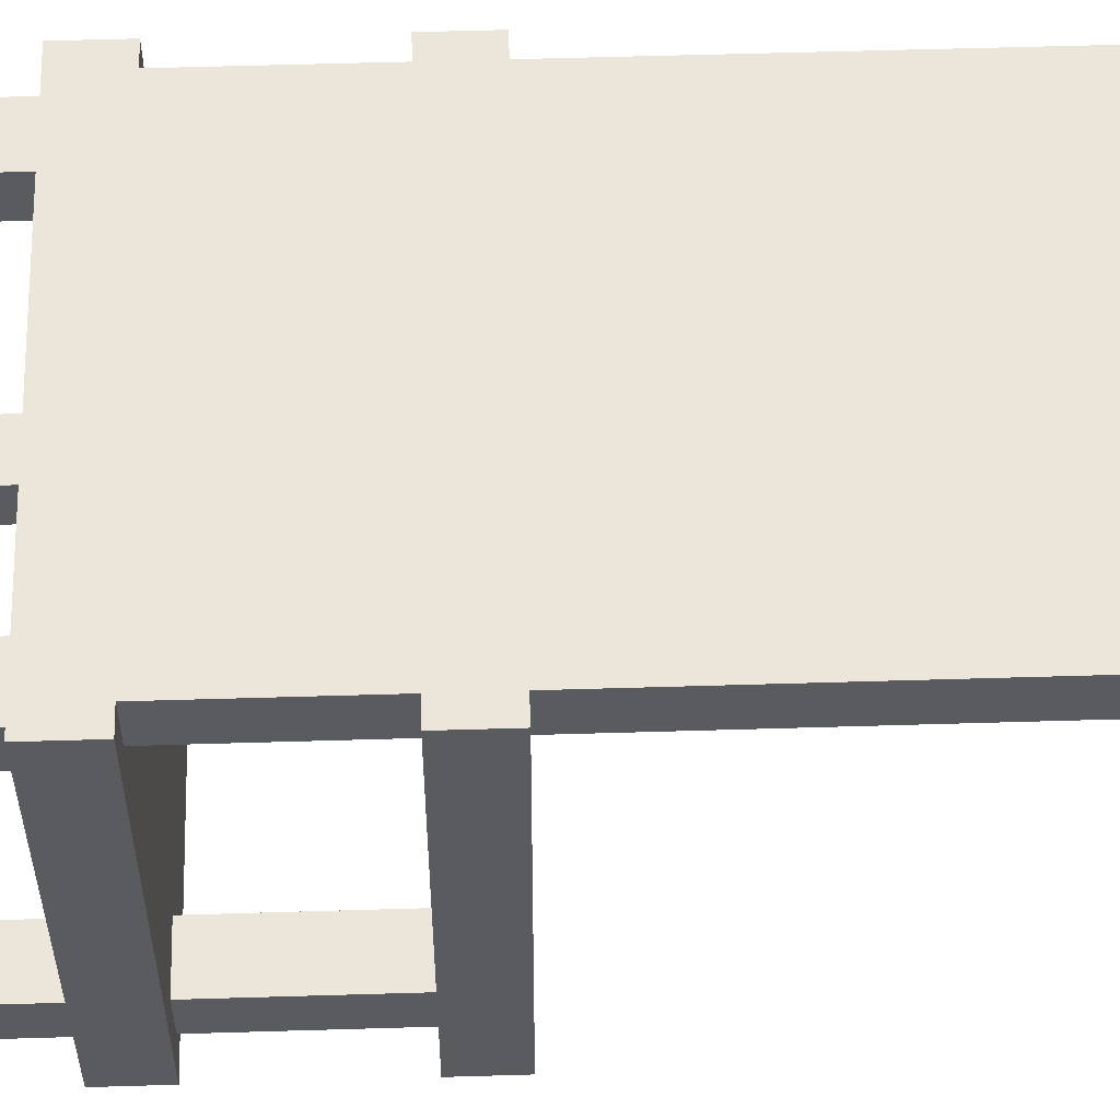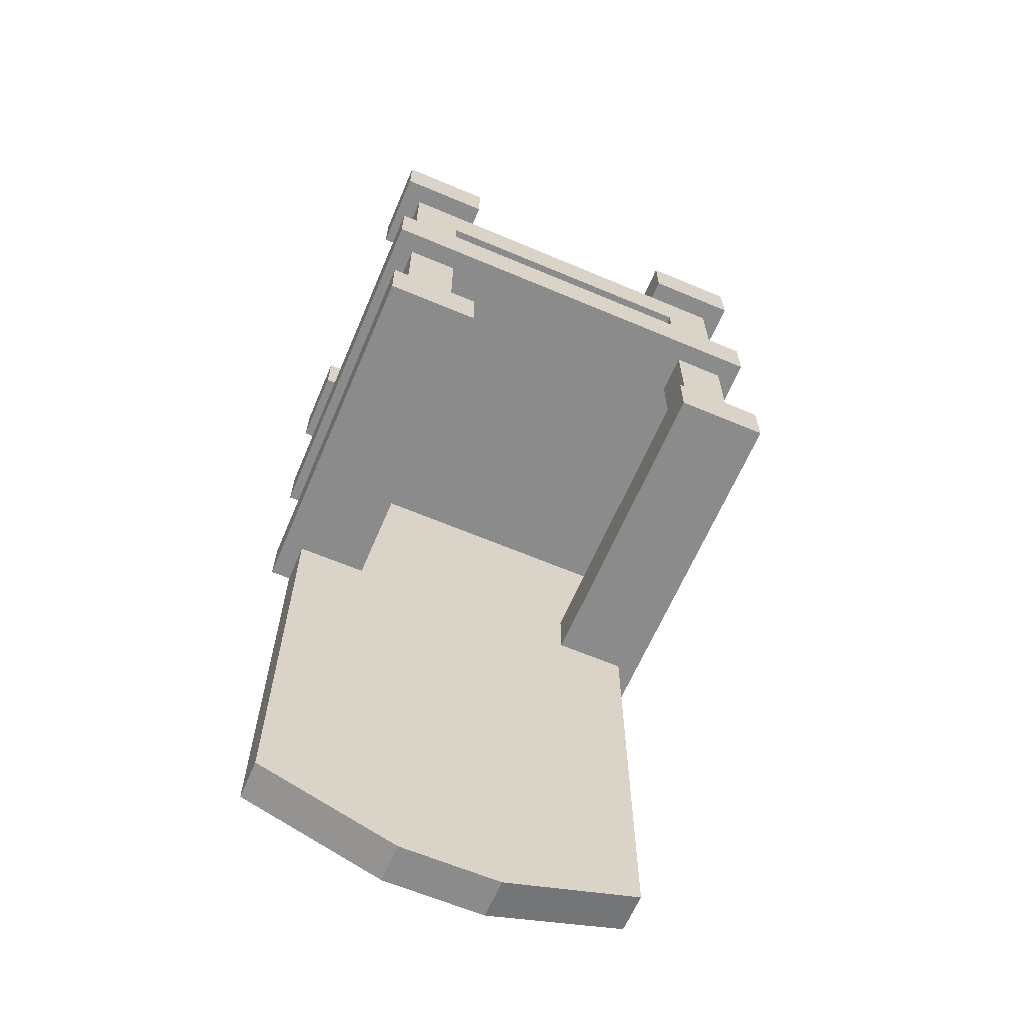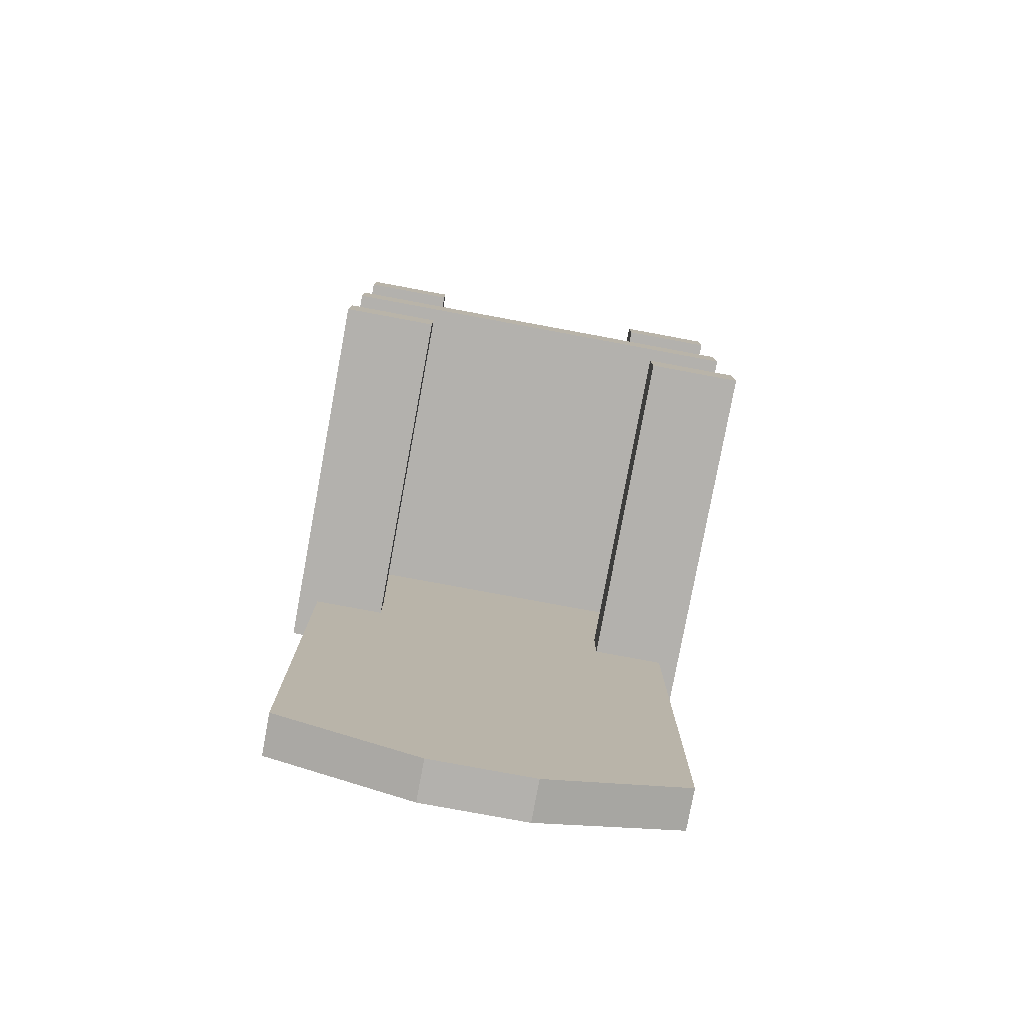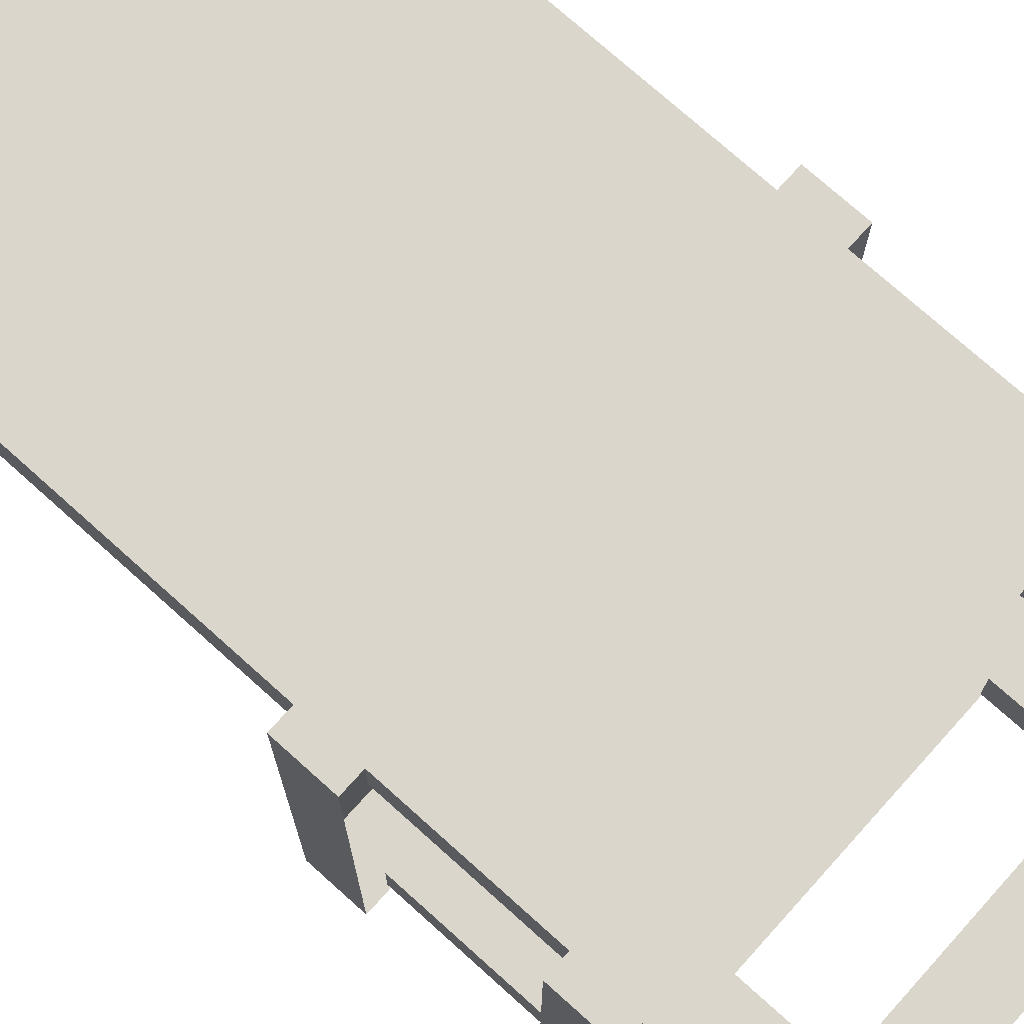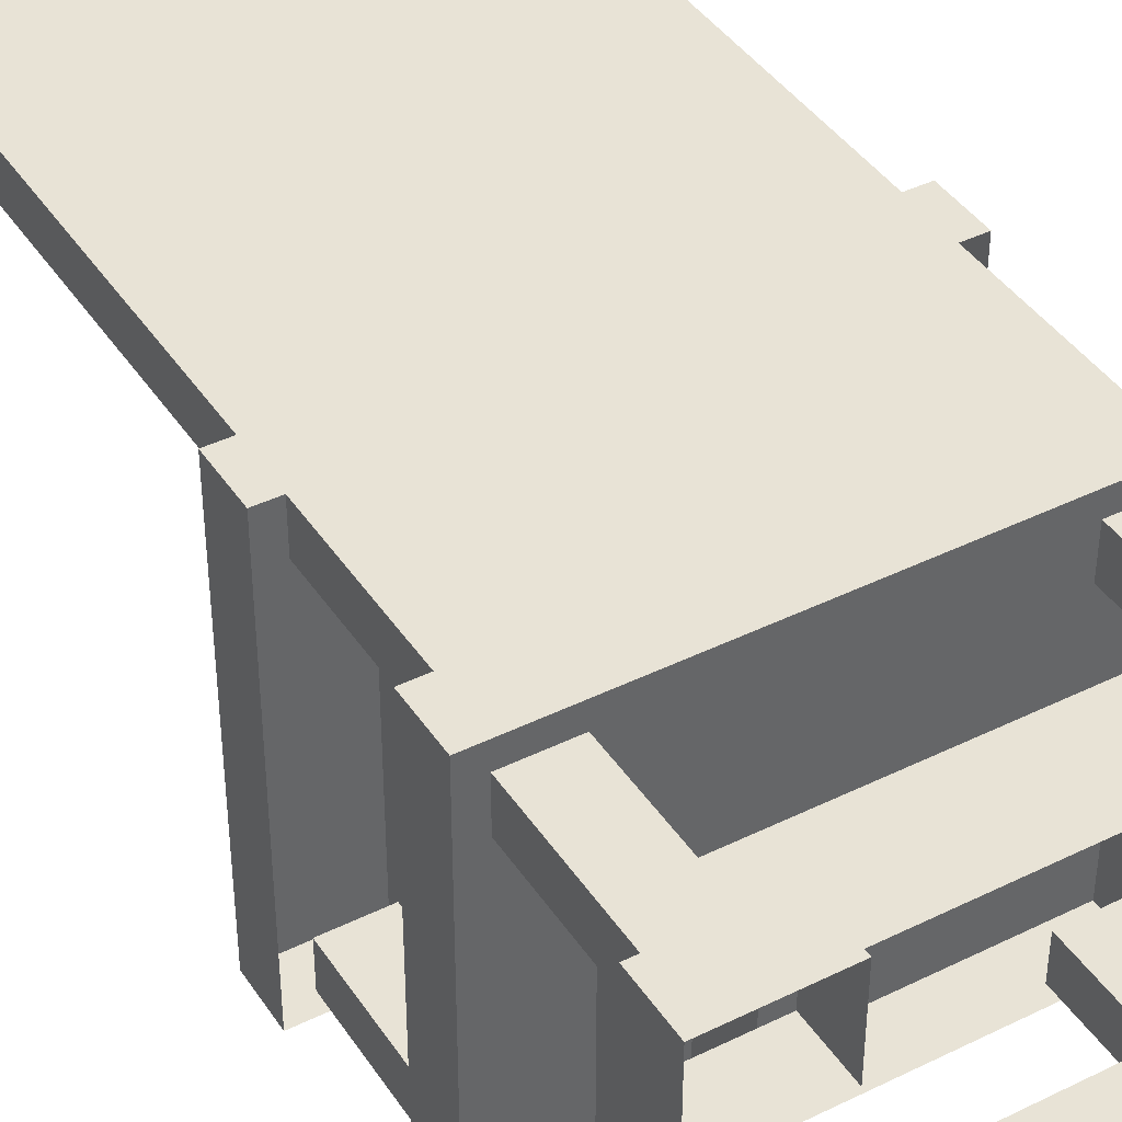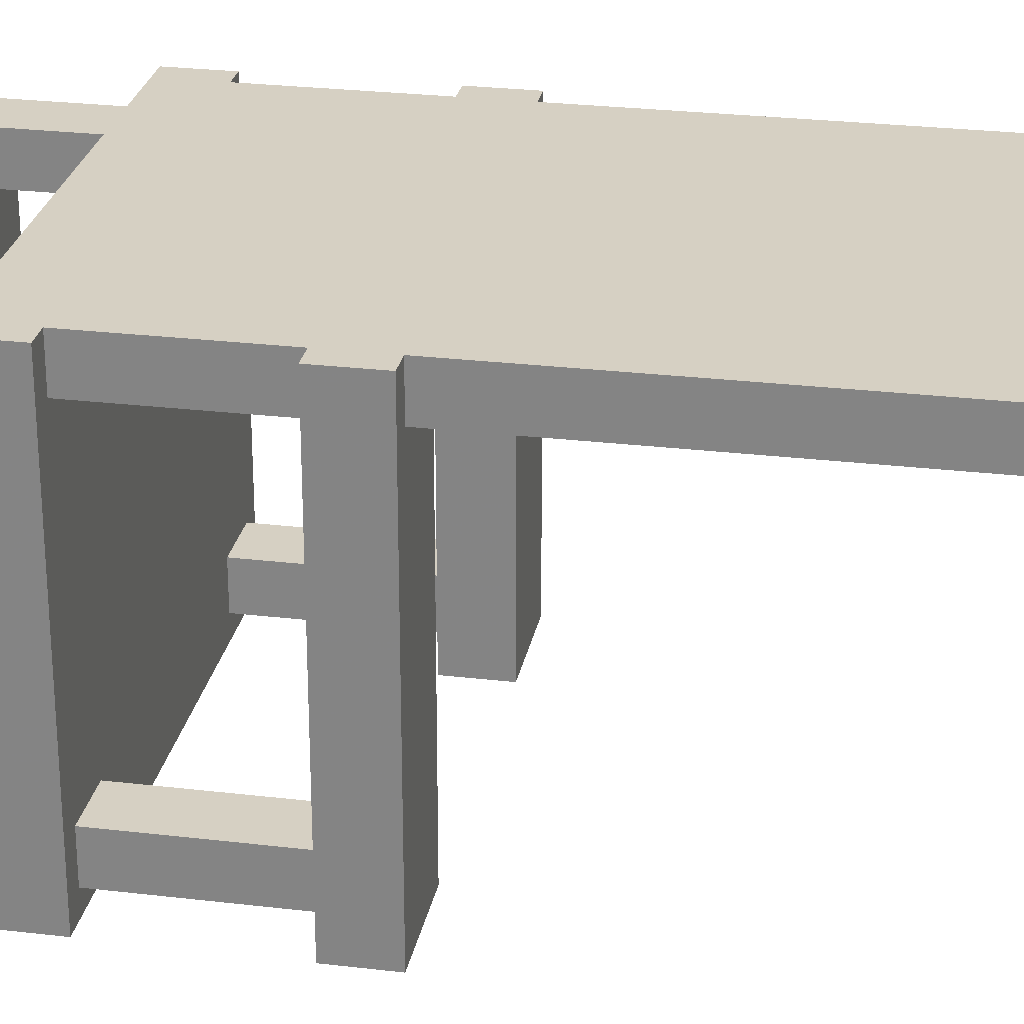
<metadata>
{"format":"obj","ext":"obj","renderer":"f3d","projection":"perspective","resolution":1024,"background":"white","views":[{"elev":56.6,"azim":-91.8,"up":"+Z"},{"elev":-64.0,"azim":156.9,"up":"+Y"},{"elev":-79.3,"azim":169.5,"up":"+Y"},{"elev":74.0,"azim":132.0,"up":"+Z"},{"elev":41.4,"azim":149.3,"up":"+Z"},{"elev":26.5,"azim":-79.4,"up":"+Z"}]}
</metadata>
<code>
v -0.07812 -1.359 0.2031
v -0.07812 -1.359 0.1406
v 0.07812 -1.359 0.1406
v 0.07812 -1.359 0.2031
v 0.2969 -1.281 0.2031
v -0.2969 -1.281 0.2031
v -0.2969 -1.281 0.1406
v 0.2969 -1.281 0.1406
v 0.2969 -0.625 0.1406
v 0.2969 -0.625 0.2031
v -0.2969 -0.625 0.2031
v -0.2969 -0.625 0.1406
v -0.1875 -1.203 0.1406
v 0 -1.281 0.1406
v 0.1875 -1.203 0.1406
v 0.1875 -0.625 0.1406
v 0.1875 -0.625 -0.3594
v 0.2969 -0.625 -0.3594
v 0.3281 -0.625 0.1406
v 0.3281 -0.625 0.2031
v 0.3281 -0.5469 0.2031
v 0.2969 -0.5469 0.2031
v -0.2969 -0.5469 0.2031
v -0.3281 -0.625 0.2031
v -0.3281 -0.625 0.1406
v -0.3281 -0.625 -0.3594
v -0.2969 -0.625 -0.3594
v -0.1875 -0.625 0.1406
v -0.1875 -0.625 -0.3594
v -0.1875 -0.5469 -0.3594
v -0.1875 -0.5469 0.1406
v -0.2969 -0.5469 -0.3594
v -0.3281 -0.5469 -0.3594
v -0.3281 -0.5469 0.1406
v -0.3281 -0.5469 0.2031
v 0.1875 -0.5469 0.1406
v 0.1875 -0.5469 -0.3594
v 0.2969 -0.5469 -0.3594
v 0.3281 -0.5469 -0.3594
v 0.3281 -0.625 -0.3594
v 0.3281 -0.5469 0.1406
v -0.3281 -0.3281 0.2031
v -0.3281 -0.3281 0.1406
v -0.2969 -0.3281 0.1406
v -0.2969 -0.3281 0.2031
v -0.2969 -0.25 0.2031
v -0.3281 -0.25 0.2031
v -0.3281 -0.25 0.1406
v -0.3281 -0.25 -0.3594
v -0.3281 -0.3281 -0.3594
v -0.2969 -0.3281 -0.3594
v 0.2969 -0.3281 0.1406
v -0.1875 -0.4062 0.1406
v -0.2969 -0.5469 0.1406
v 0.2969 -0.3281 0.2031
v 0.2969 -0.25 0.2031
v 0.3281 -0.25 0.2031
v 0.3281 -0.3281 0.2031
v 0.3281 -0.25 0.1406
v 0.3281 -0.3281 0.1406
v 0.3281 -0.3281 -0.3594
v 0.3281 -0.25 -0.3594
v 0.2969 -0.3281 -0.3594
v 0.2969 -0.25 -0.3594
v -0.2969 -0.25 -0.3594
v 0.2969 -0.5469 0.1406
v 0.1875 -0.4062 0.1406
v -0.2188 -0.5469 -0.3281
v -0.2188 -0.3281 -0.3281
v -0.2188 -0.3281 -0.2656
v -0.2188 -0.5469 -0.2656
v -0.2969 -0.5469 -0.2656
v -0.2969 -0.3281 -0.2656
v -0.2969 -0.5469 -0.3281
v -0.2969 -0.3281 -0.3281
v 0.2969 -0.5469 -0.3281
v 0.2969 -0.3281 -0.3281
v 0.2969 -0.3281 -0.2656
v 0.2969 -0.5469 -0.2656
v 0.2188 -0.5469 -0.2656
v 0.2188 -0.3281 -0.2656
v 0.2188 -0.5469 -0.3281
v 0.2188 -0.3281 -0.3281
v 0.2188 -0.25 -0.3281
v 0.2188 -0.1094 -0.3281
v 0.2969 -0.1094 -0.3281
v 0.2969 -0.25 -0.3281
v 0.2969 -0.1094 -0.2656
v 0.2969 -0.25 -0.2656
v 0.2188 -0.25 -0.2656
v 0.2188 -0.1094 -0.2656
v 0.2969 -0.25 0.1719
v 0.2969 -0.1094 0.1719
v 0.2188 -0.1094 0.1719
v 0.2188 -0.25 0.1719
v 0.2188 -0.1094 0.1094
v 0.2188 -0.25 0.1094
v 0.2969 -0.25 0.1094
v 0.2969 -0.1094 0.1094
v -0.2969 -0.25 -0.3281
v -0.2969 -0.1094 -0.3281
v -0.2188 -0.1094 -0.3281
v -0.2188 -0.25 -0.3281
v -0.2188 -0.1094 -0.2656
v -0.2188 -0.25 -0.2656
v -0.2969 -0.25 -0.2656
v -0.2969 -0.1094 -0.2656
v -0.2188 -0.25 0.1719
v -0.2188 -0.1094 0.1719
v -0.2969 -0.1094 0.1719
v -0.2969 -0.25 0.1719
v -0.2969 -0.1094 0.1094
v -0.2969 -0.25 0.1094
v -0.2188 -0.25 0.1094
v -0.2188 -0.1094 0.1094
v -0.2969 -0.03125 -0.3281
v -0.2188 -0.03125 -0.3281
v -0.1875 -0.03125 -0.3281
v -0.1875 -0.1094 -0.3281
v -0.1875 -0.1094 -0.2656
v -0.1875 -0.03125 -0.2656
v -0.2188 -0.03125 -0.2656
v -0.2188 -0.1094 -0.2344
v -0.2969 -0.1094 -0.2344
v -0.2969 -0.03125 -0.2656
v -0.2188 -0.03125 0.1719
v -0.2969 -0.03125 0.1719
v -0.2969 -0.03125 0.1094
v -0.2969 -0.03125 0.07812
v -0.2969 -0.1094 0.07812
v -0.2188 -0.1094 0.07812
v -0.2188 -0.03125 0.07812
v -0.2188 -0.03125 0.1094
v -0.1875 -0.1094 0.1094
v -0.1875 -0.1094 0.1719
v -0.1875 -0.03125 0.1719
v -0.1875 -0.03125 0.2031
v -0.3281 -0.03125 0.2031
v -0.3281 -0.03125 0.07812
v -0.2969 0.04688 0.07812
v -0.2188 0.04688 0.07812
v -0.1875 0.04688 0.07812
v -0.1875 -0.03125 0.07812
v -0.1875 -0.03125 0.1094
v 0.1875 -0.03125 0.1094
v 0.1875 -0.1094 0.1094
v 0.1875 -0.1094 0.1719
v 0.1875 -0.03125 0.1719
v 0.1875 -0.03125 -0.3281
v 0.1875 -0.1094 -0.3281
v 0.1875 -0.1094 -0.2656
v 0.1875 -0.03125 -0.2656
v 0.2188 -0.03125 -0.3281
v 0.2188 -0.03125 -0.2656
v 0.1875 -0.03125 -0.2344
v 0.1875 0.04688 -0.2344
v 0.1875 0.04688 -0.2656
v 0.1875 0.04688 -0.3281
v 0.1875 0.04688 -0.3594
v 0.1875 -0.03125 -0.3594
v 0.3281 -0.03125 -0.3594
v 0.2969 -0.03125 -0.3281
v 0.2969 -0.03125 -0.2656
v 0.2969 -0.03125 -0.2344
v 0.2969 -0.1094 -0.2344
v 0.2188 -0.1094 -0.2344
v 0.2188 -0.03125 -0.2344
v 0.2188 0.04688 -0.2344
v 0.2969 0.04688 -0.2344
v 0.3281 -0.03125 -0.2344
v 0.3281 0.04688 -0.2344
v 0.3281 0.04688 -0.3594
v 0.2188 -0.03125 0.1719
v 0.2188 -0.03125 0.1094
v 0.2188 -0.1094 0.07812
v 0.2969 -0.1094 0.07812
v 0.2969 -0.03125 0.1094
v 0.2969 -0.03125 0.1719
v -0.1875 0.04688 0.2031
v -0.3281 0.04688 0.2031
v -0.3281 0.04688 0.07812
v -0.2188 -0.03125 -0.2344
v -0.2188 0.04688 -0.2344
v -0.2969 0.04688 -0.2344
v -0.2969 -0.03125 -0.2344
v -0.3281 0.04688 -0.2344
v -0.3281 -0.03125 -0.2344
v -0.3281 -0.03125 -0.3594
v -0.3281 0.04688 -0.3594
v -0.1875 0.04688 -0.3594
v -0.1875 -0.03125 -0.3594
v -0.1875 -0.03125 -0.2344
v -0.1875 0.04688 -0.2344
v -0.1875 0.04688 -0.2656
v 0.1875 -0.03125 0.07812
v 0.1875 0.04688 0.07812
v 0.2188 0.04688 0.07812
v 0.2188 -0.03125 0.07812
v 0.1875 0.04688 0.1094
v 0.3281 -0.03125 0.2031
v 0.3281 0.04688 0.2031
v 0.1875 0.04688 0.2031
v 0.1875 -0.03125 0.2031
v 0.3281 -0.03125 0.07812
v 0.3281 0.04688 0.07812
v 0.2969 -0.03125 0.07812
v 0.2969 0.04688 0.07812
v -0.1875 0.04688 -0.3281
v -0.1875 0.04688 0.1094
v 0.1875 0.04688 0.1719
v -0.1875 0.04688 0.1719
f 1 2 3
f 1 3 4
f 1 6 2
f 2 6 7
f 1 4 5
f 1 5 6
f 2 7 8
f 2 8 3
f 3 8 4
f 4 8 5
f 5 10 6
f 6 10 11
f 7 12 13
f 7 13 14
f 7 14 2
f 2 14 3
f 3 14 8
f 8 14 15
f 8 15 16
f 8 16 9
f 9 16 17
f 9 17 18
f 9 18 19
f 9 19 10
f 10 19 20
f 10 20 21
f 10 21 22
f 10 22 11
f 11 22 23
f 11 23 24
f 11 24 12
f 12 24 25
f 12 25 26
f 12 26 27
f 12 27 28
f 12 28 13
f 29 28 27
f 29 27 30
f 30 27 32
f 32 27 26
f 32 26 33
f 35 24 23
f 18 40 19
f 42 43 44
f 42 44 45
f 42 45 46
f 42 46 47
f 43 50 44
f 44 50 51
f 44 51 52
f 45 23 55
f 45 55 46
f 46 55 56
f 56 55 57
f 57 55 58
f 52 51 63
f 52 63 60
f 52 60 55
f 63 61 60
f 55 60 58
f 71 70 72
f 72 70 73
f 74 75 69
f 74 69 68
f 79 78 80
f 80 78 81
f 82 83 77
f 82 77 76
f 23 22 55
f 89 88 90
f 90 88 91
f 90 91 85
f 90 85 84
f 92 93 94
f 92 94 95
f 95 94 96
f 95 96 97
f 97 96 98
f 98 96 99
f 100 101 102
f 100 102 103
f 105 104 106
f 106 104 107
f 108 109 110
f 108 110 111
f 113 112 114
f 114 112 115
f 101 116 117
f 101 117 102
f 102 117 118
f 102 118 119
f 102 119 104
f 104 119 120
f 104 120 121
f 104 121 122
f 104 123 124
f 104 124 107
f 109 126 127
f 109 127 110
f 112 130 131
f 112 131 115
f 115 133 134
f 115 134 109
f 109 134 135
f 109 135 126
f 126 135 136
f 126 136 137
f 126 137 138
f 126 138 127
f 127 138 139
f 127 139 128
f 128 139 129
f 129 139 140
f 129 140 141
f 129 141 132
f 132 141 142
f 132 142 143
f 132 143 133
f 133 143 144
f 133 144 134
f 134 144 145
f 134 145 146
f 134 146 135
f 135 146 147
f 135 147 148
f 135 148 136
f 119 118 149
f 119 149 150
f 119 150 120
f 120 150 151
f 120 151 152
f 120 152 121
f 150 149 153
f 150 153 85
f 150 85 151
f 151 85 91
f 151 91 154
f 151 154 152
f 152 154 155
f 152 155 156
f 152 156 157
f 152 157 158
f 152 158 149
f 149 158 159
f 149 159 160
f 149 160 153
f 153 160 161
f 153 161 162
f 153 162 85
f 85 162 86
f 88 165 166
f 88 166 91
f 91 166 167
f 91 167 154
f 154 167 155
f 155 167 156
f 156 167 168
f 168 167 164
f 168 164 169
f 169 164 170
f 169 170 171
f 172 161 160
f 172 160 159
f 94 173 148
f 94 148 147
f 94 147 96
f 96 147 146
f 96 146 145
f 96 145 174
f 96 174 175
f 96 175 176
f 96 176 99
f 93 178 173
f 93 173 94
f 137 179 180
f 137 180 138
f 139 181 140
f 182 183 184
f 182 184 185
f 185 184 186
f 185 186 187
f 185 187 125
f 188 189 190
f 188 190 191
f 188 191 116
f 188 116 125
f 188 125 187
f 192 193 183
f 192 183 182
f 192 182 121
f 195 196 197
f 195 197 198
f 195 198 145
f 195 145 199
f 195 199 196
f 200 201 202
f 200 202 203
f 200 203 178
f 200 178 177
f 200 177 204
f 205 204 206
f 205 206 207
f 207 206 198
f 207 198 197
f 123 131 124
f 124 131 130
f 175 198 167
f 175 167 166
f 175 166 176
f 176 166 165
f 177 206 204
f 175 174 198
f 198 174 145
f 148 210 199
f 148 199 145
f 203 202 210
f 203 210 148
f 203 148 173
f 203 173 178
f 116 191 117
f 117 191 118
f 170 163 162
f 170 162 161
f 164 163 170
f 121 182 122
f 5 8 9
f 5 9 10
f 29 30 31
f 29 31 28
f 19 40 41
f 19 41 21
f 19 21 20
f 40 39 41
f 57 58 59
f 59 58 60
f 59 60 61
f 59 61 62
f 52 55 22
f 52 22 66
f 68 69 70
f 68 70 71
f 76 77 78
f 76 78 79
f 87 86 88
f 87 88 89
f 98 99 93
f 98 93 92
f 86 162 163
f 86 163 88
f 88 163 164
f 88 164 165
f 171 170 161
f 171 161 172
f 99 176 177
f 99 177 178
f 99 178 93
f 200 204 201
f 201 204 205
f 176 165 206
f 176 206 177
f 165 164 206
f 6 11 7
f 7 11 12
f 33 26 25
f 33 25 34
f 34 25 24
f 34 24 35
f 16 36 37
f 16 37 17
f 17 37 38
f 17 38 18
f 18 38 39
f 18 39 40
f 42 47 43
f 43 47 48
f 43 48 49
f 43 49 50
f 44 54 45
f 45 54 23
f 62 61 63
f 62 63 64
f 64 63 51
f 64 51 65
f 65 51 50
f 65 50 49
f 72 73 74
f 74 73 75
f 80 81 82
f 82 81 83
f 106 107 101
f 106 101 100
f 111 110 112
f 111 112 113
f 107 124 125
f 107 125 116
f 107 116 101
f 110 127 128
f 110 128 112
f 112 128 129
f 112 129 130
f 138 180 181
f 138 181 139
f 185 125 124
f 185 124 130
f 185 130 129
f 188 187 189
f 189 187 186
f 13 28 15
f 13 15 14
f 53 67 36
f 53 36 31
f 15 28 16
f 16 28 36
f 36 28 31
f 44 52 53
f 44 53 54
f 52 66 36
f 52 36 67
f 52 67 53
f 53 31 54
f 84 85 86
f 84 86 87
f 103 102 104
f 103 104 105
f 114 115 109
f 114 109 108
f 104 122 123
f 115 131 132
f 115 132 133
f 192 121 194
f 192 194 193
f 118 208 194
f 118 194 121
f 123 122 182
f 123 182 132
f 123 132 131
f 142 209 144
f 142 144 143
f 144 209 211
f 144 211 136
f 136 211 179
f 136 179 137
f 118 191 208
f 208 191 190

</code>
